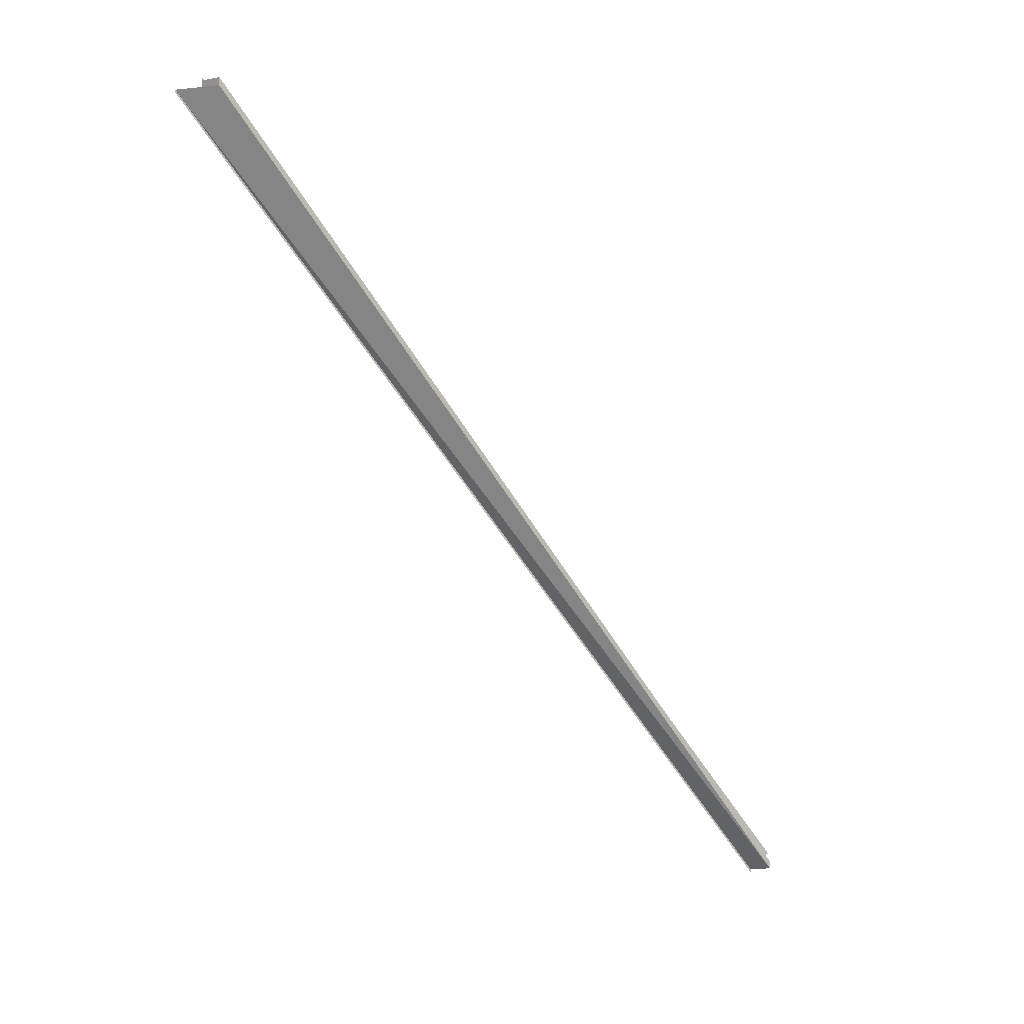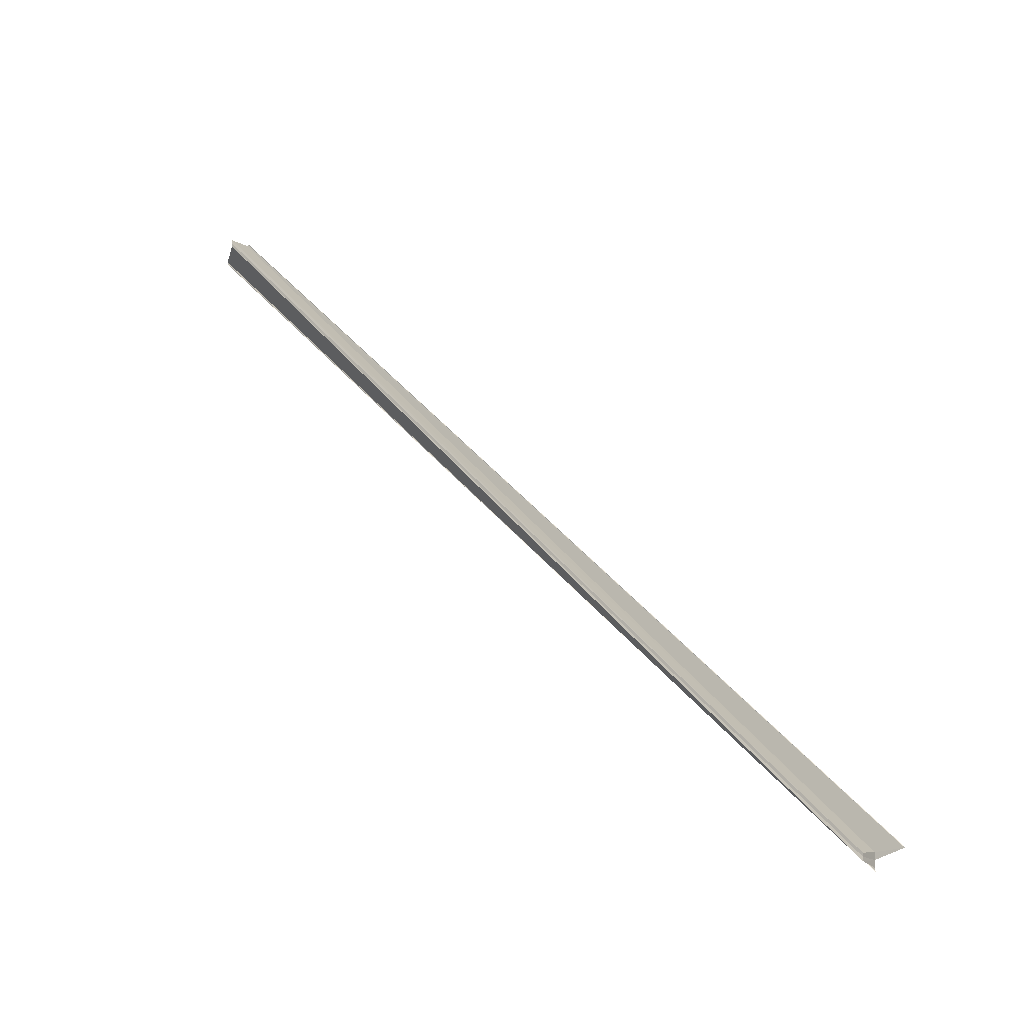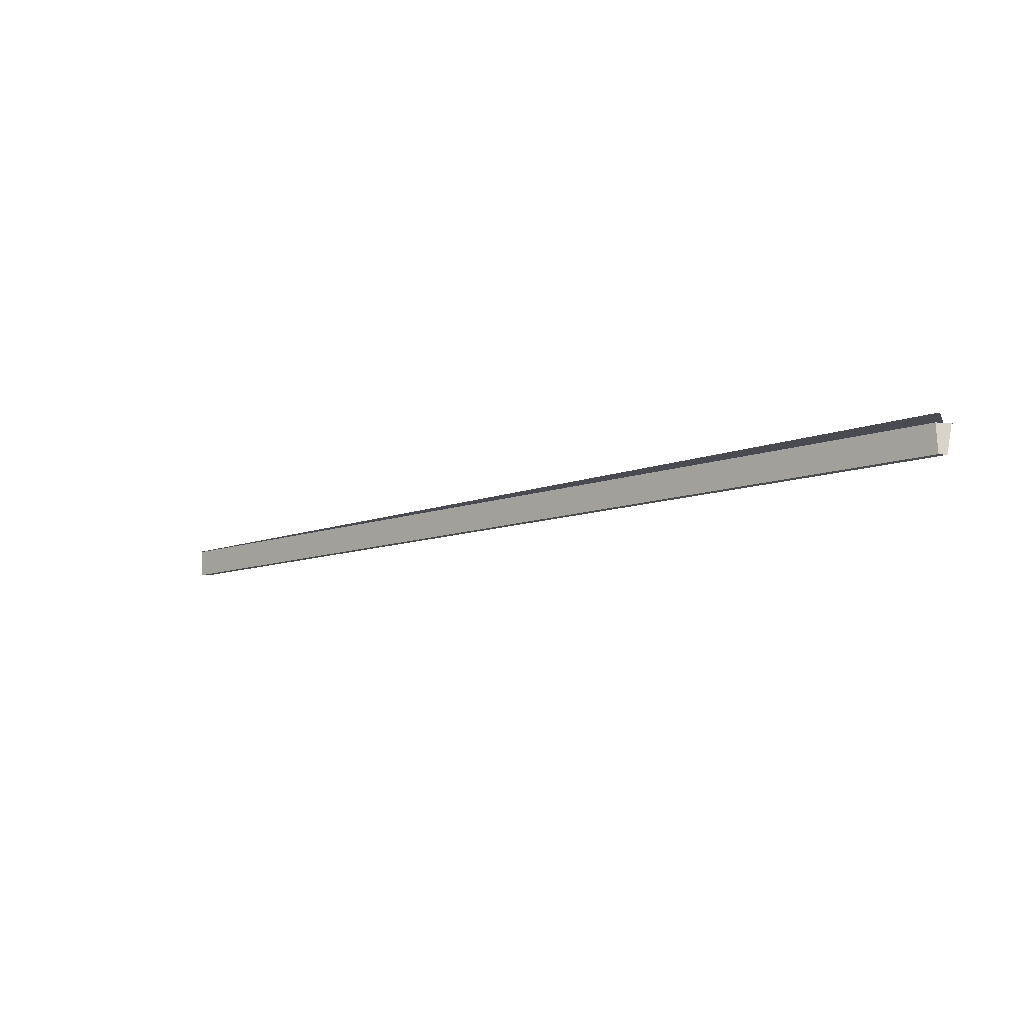
<metadata>
{"format":"obj","ext":"obj","renderer":"f3d","projection":"perspective","resolution":1024,"background":"white","views":[{"elev":-5.0,"azim":49.2,"up":"+Z"},{"elev":-16.4,"azim":120.8,"up":"+Z"},{"elev":75.9,"azim":94.1,"up":"+Y"}]}
</metadata>
<code>
o 19020
v 2165 1871 13.76
v 2165 1871 13.76
v 2165 1871 13.49
v 2165 1871 13.76
v 2165 1871 13.5
v 2165 1871 13.76
v 2165 1871 13.5
v 2165 1871 13.49
v 2165 1871 13.49
v 2165 1871 13.49
v 2165 1871 13.5
v 2165 1871 13.5
v 2165 1871 13.76
v 2165 1871 13.76
v 2165 1871 13.76
v 2165 1871 13.76
v 2165 1871 13.76
v 2165 1871 13.49
v 2165 1871 13.76
v 2165 1871 13.76
v 2165 1871 13.49
v 2165 1871 13.76
v 2165 1871 13.49
v 2165 1871 13.76
v 2165 1871 13.49
v 2165 1871 13.49
v 2165 1871 13.76
v 2165 1871 13.76
v 2165 1871 13.76
v 2165 1871 13.76
v 2165 1871 13.76
v 2165 1871 13.76
v 2165 1871 13.76
v 2165 1871 13.76
v 2165 1871 13.76
v 2165 1871 13.49
v 2165 1871 13.76
v 2165 1871 13.49
v 2165 1871 13.76
v 2165 1871 13.5
v 2165 1871 13.76
v 2165 1871 13.49
v 2165 1871 13.76
v 2165 1871 13.49
v 2165 1871 13.76
v 2165 1871 13.49
v 2165 1871 13.49
v 2165 1871 13.76
v 2165 1871 13.76
v 2165 1871 13.49
v 2165 1871 13.76
v 2165 1871 13.76
v 2165 1871 13.5
v 2165 1871 13.76
v 2165 1871 13.76
v 2165 1871 13.5
v 2165 1871 13.49
v 2165 1871 13.5
v 2165 1871 13.5
v 2165 1871 13.5
v 2165 1871 13.76
v 2165 1871 13.76
v 2165 1871 13.76
v 2165 1871 13.5
v 2165 1871 13.76
v 2165 1871 13.76
v 2165 1871 13.5
v 2165 1871 13.5
v 2165 1871 13.49
v 2165 1871 13.5
v 2165 1871 13.49
v 2165 1871 13.5
v 2165 1871 13.5
v 2165 1871 13.5
v 2165 1871 13.5
f 1 2 3
f 2 4 5
f 3 2 5
f 5 6 7
f 3 8 9
f 3 10 8
f 3 11 10
f 12 13 11
f 1 13 6
f 1 14 13
f 1 15 14
f 16 17 15
f 18 1 3
f 19 1 18
f 1 19 20
f 21 19 18
f 22 19 23
f 23 24 25
f 26 24 25
f 27 28 23
f 29 28 26
f 30 28 22
f 30 28 31
f 30 32 33
f 30 34 33
f 35 34 36
f 37 35 38
f 39 37 40
f 40 41 42
f 42 43 44
f 44 45 46
f 47 45 46
f 48 34 47
f 48 32 47
f 47 49 50
f 51 52 53
f 51 54 53
f 55 52 56
f 57 58 56
f 57 59 60
f 53 61 60
f 56 61 60
f 62 63 64
f 62 65 64
f 64 66 67
f 64 6 68
f 69 70 68
f 71 72 73
f 71 74 75

</code>
